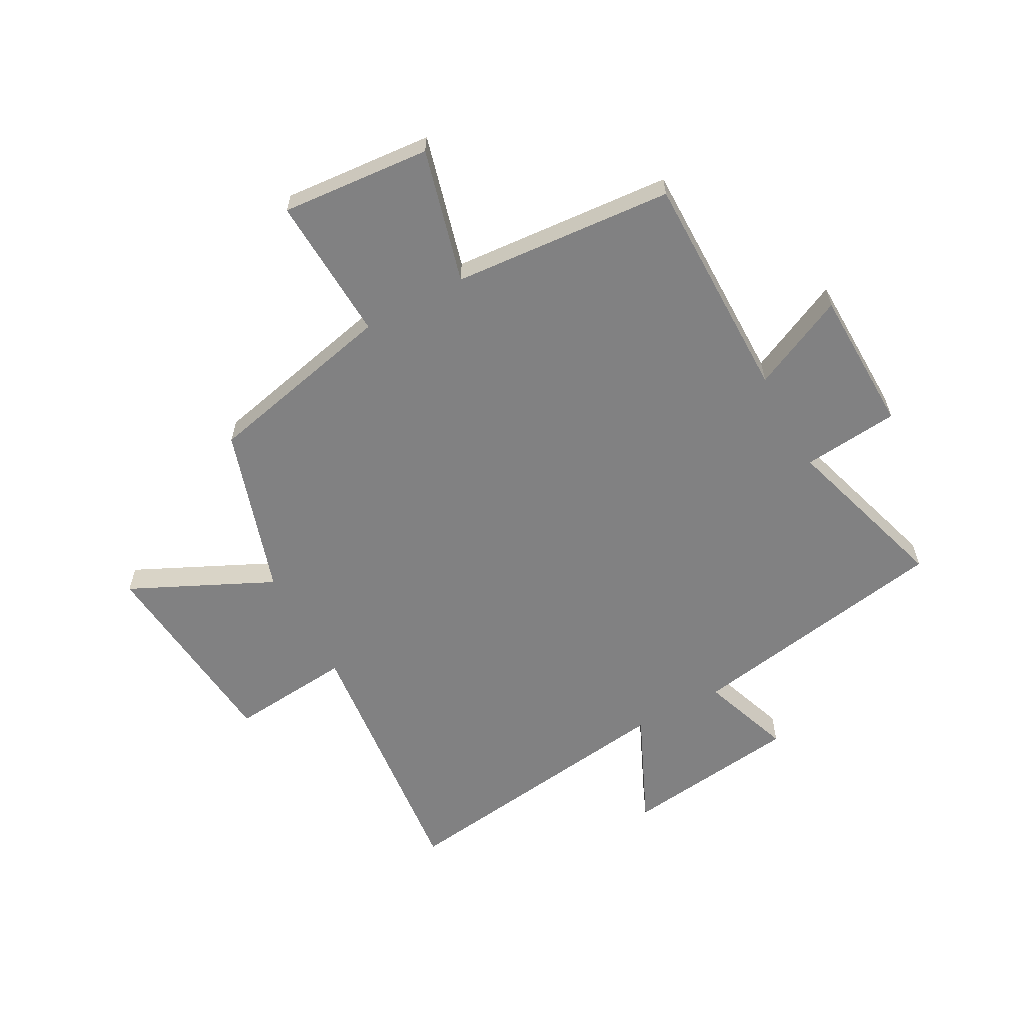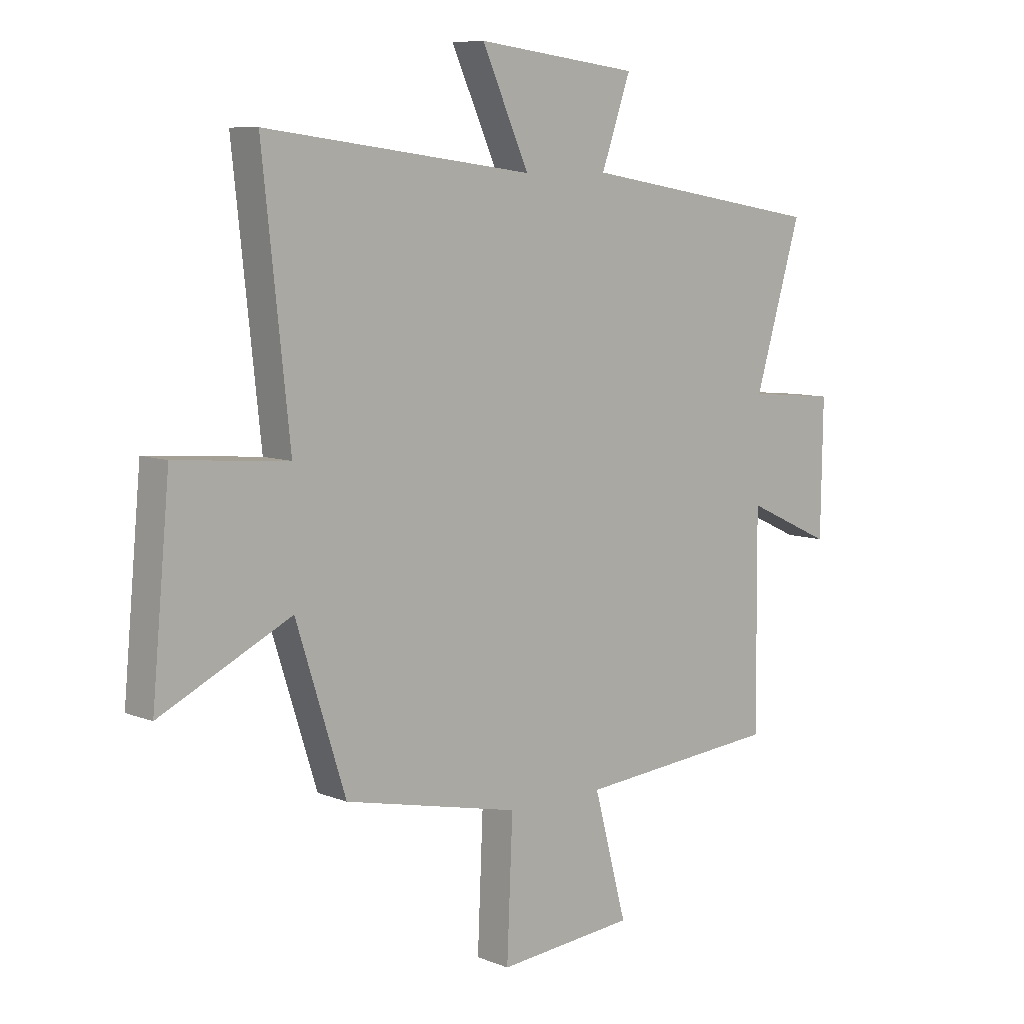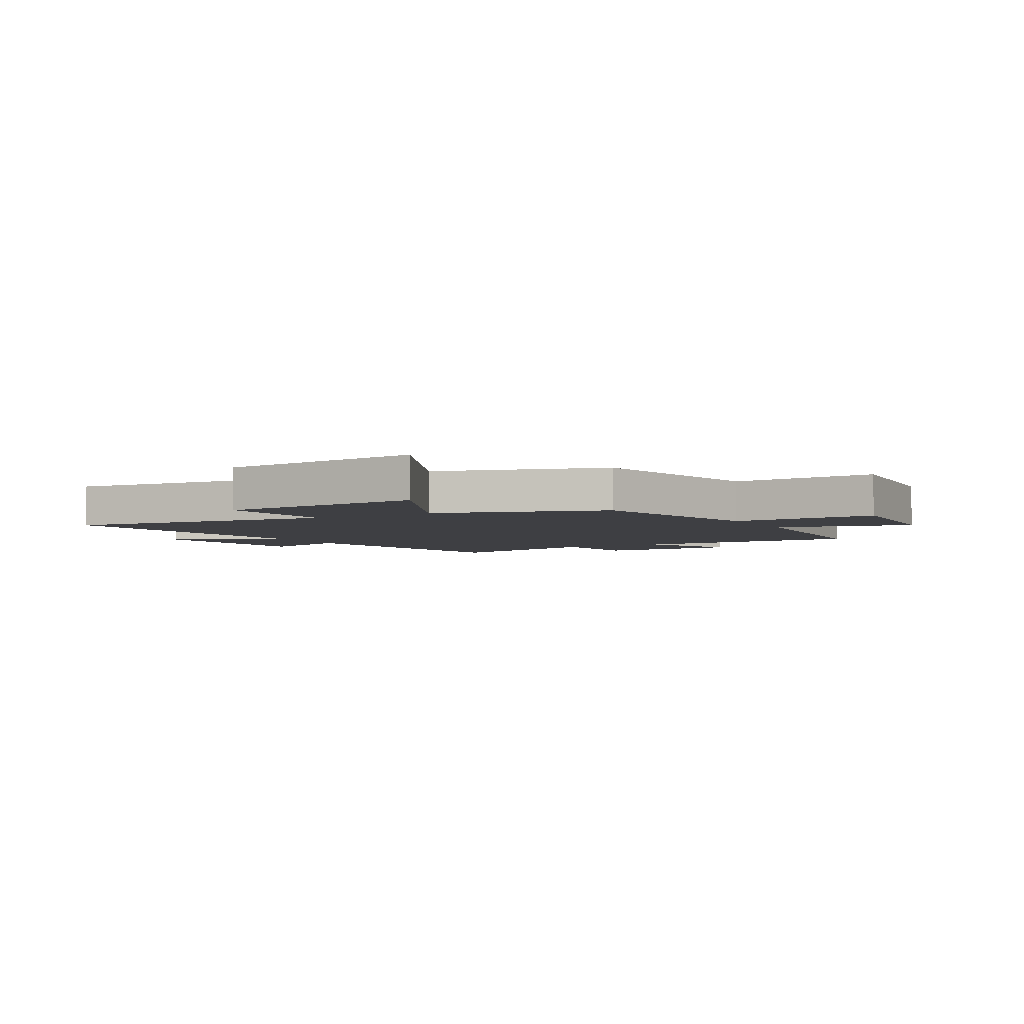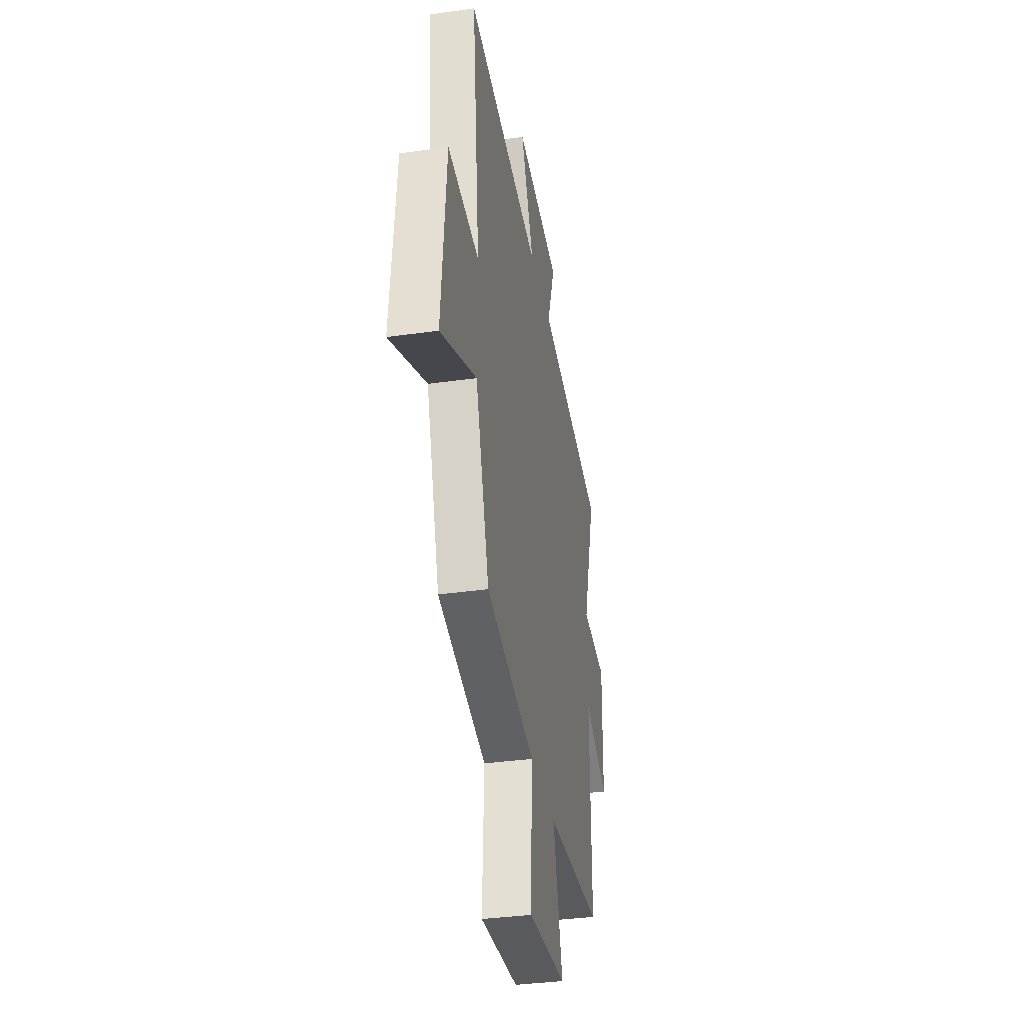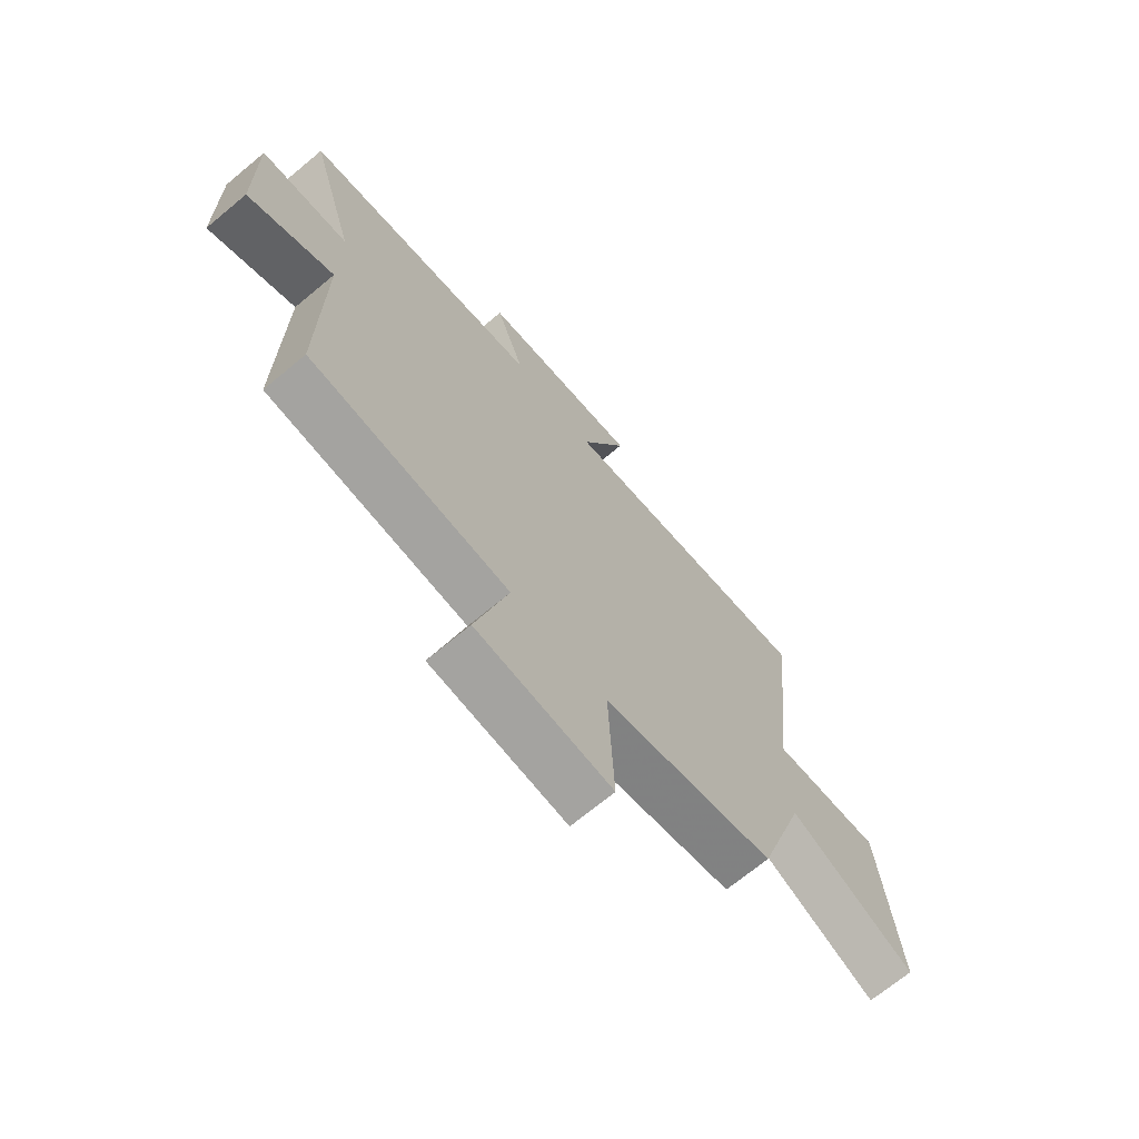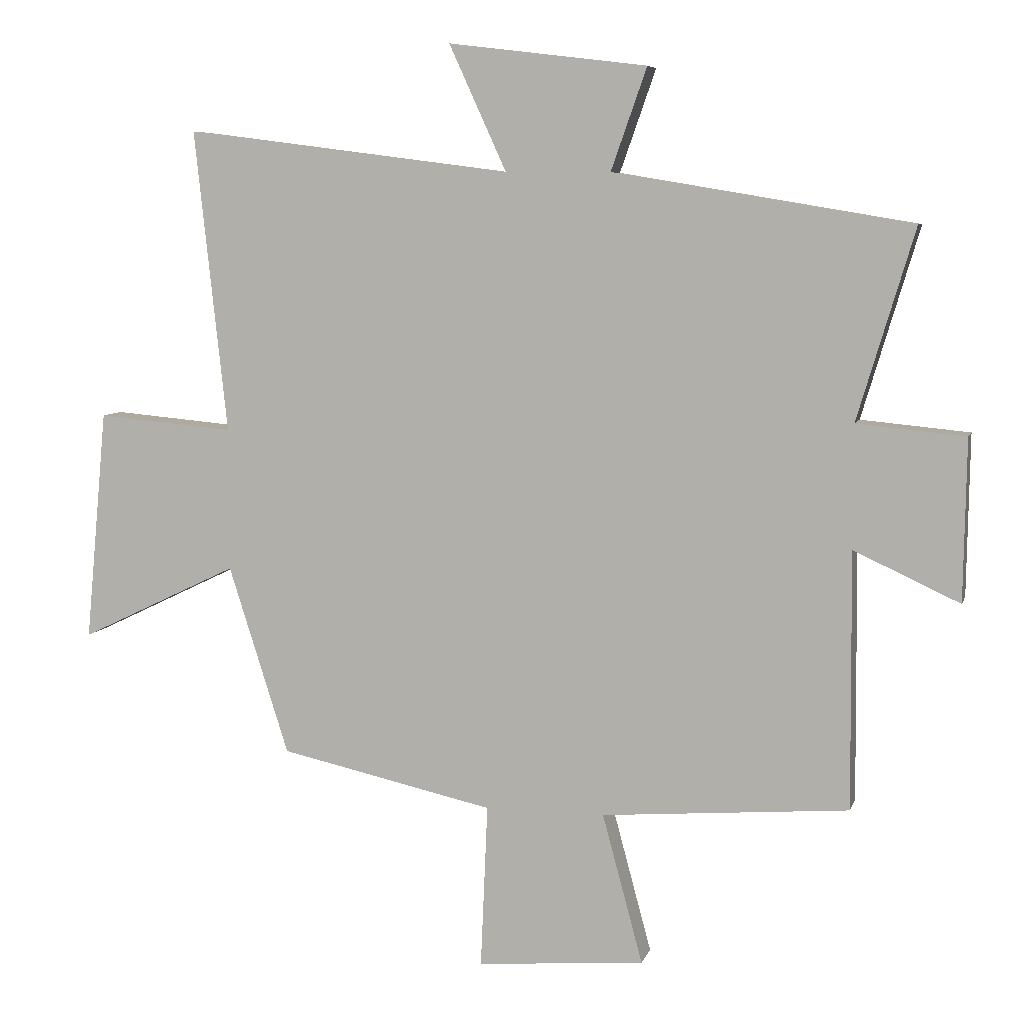
<metadata>
{"format":"obj","ext":"obj","renderer":"f3d","projection":"perspective","resolution":1024,"background":"white","views":[{"elev":-60.4,"azim":-151.2,"up":"+Y"},{"elev":8.2,"azim":137.4,"up":"+Z"},{"elev":-4.2,"azim":119.5,"up":"+Y"},{"elev":-36.0,"azim":100.5,"up":"+Z"},{"elev":-69.8,"azim":-50.3,"up":"+Z"},{"elev":7.0,"azim":-165.7,"up":"+Z"}]}
</metadata>
<code>
v 0.406 0.07 -0.426
v 0.071 0.07 -0.5
v 0.082 0.07 -0.756
v -0.18 0.07 -0.734
v -0.117 0.07 -0.5
v -0.503 0.07 -0.469
v -0.5 0.07 -0.067
v -0.665 0.07 -0.143
v -0.669 0.07 0.109
v -0.5 0.07 0.125
v -0.589 0.07 0.422
v -0.124 0.07 0.5
v -0.18 0.07 0.659
v 0.13 0.07 0.697
v 0.04 0.07 0.5
v 0.551 0.07 0.566
v 0.5 0.07 0.093
v 0.714 0.07 0.112
v 0.748 0.07 -0.25
v 0.5 0.07 -0.131
v 0.406 0 -0.426
v 0.071 0 -0.5
v 0.082 0 -0.756
v -0.18 0 -0.734
v -0.117 0 -0.5
v -0.503 0 -0.469
v -0.5 0 -0.067
v -0.665 0 -0.143
v -0.669 0 0.109
v -0.5 0 0.125
v -0.589 0 0.422
v -0.124 0 0.5
v -0.18 0 0.659
v 0.13 0 0.697
v 0.04 0 0.5
v 0.551 0 0.566
v 0.5 0 0.093
v 0.714 0 0.112
v 0.748 0 -0.25
v 0.5 0 -0.131
f 17 18 19 20
f 17 20 1 2
f 15 16 17 2
f 12 13 14 15
f 12 15 2
f 11 12 2
f 10 11 2
f 7 8 9 10
f 7 10 2
f 5 6 7 2
f 2 3 4 5
f 40 39 38 37
f 22 21 40 37
f 22 37 36 35
f 35 34 33 32
f 22 35 32
f 22 32 31
f 22 31 30
f 30 29 28 27
f 22 30 27
f 22 27 26 25
f 25 24 23 22
f 1 21 22 2
f 2 22 23 3
f 3 23 24 4
f 4 24 25 5
f 5 25 26 6
f 6 26 27 7
f 7 27 28 8
f 8 28 29 9
f 9 29 30 10
f 10 30 31 11
f 11 31 32 12
f 12 32 33 13
f 13 33 34 14
f 14 34 35 15
f 15 35 36 16
f 16 36 37 17
f 17 37 38 18
f 18 38 39 19
f 19 39 40 20
f 20 40 21 1

</code>
